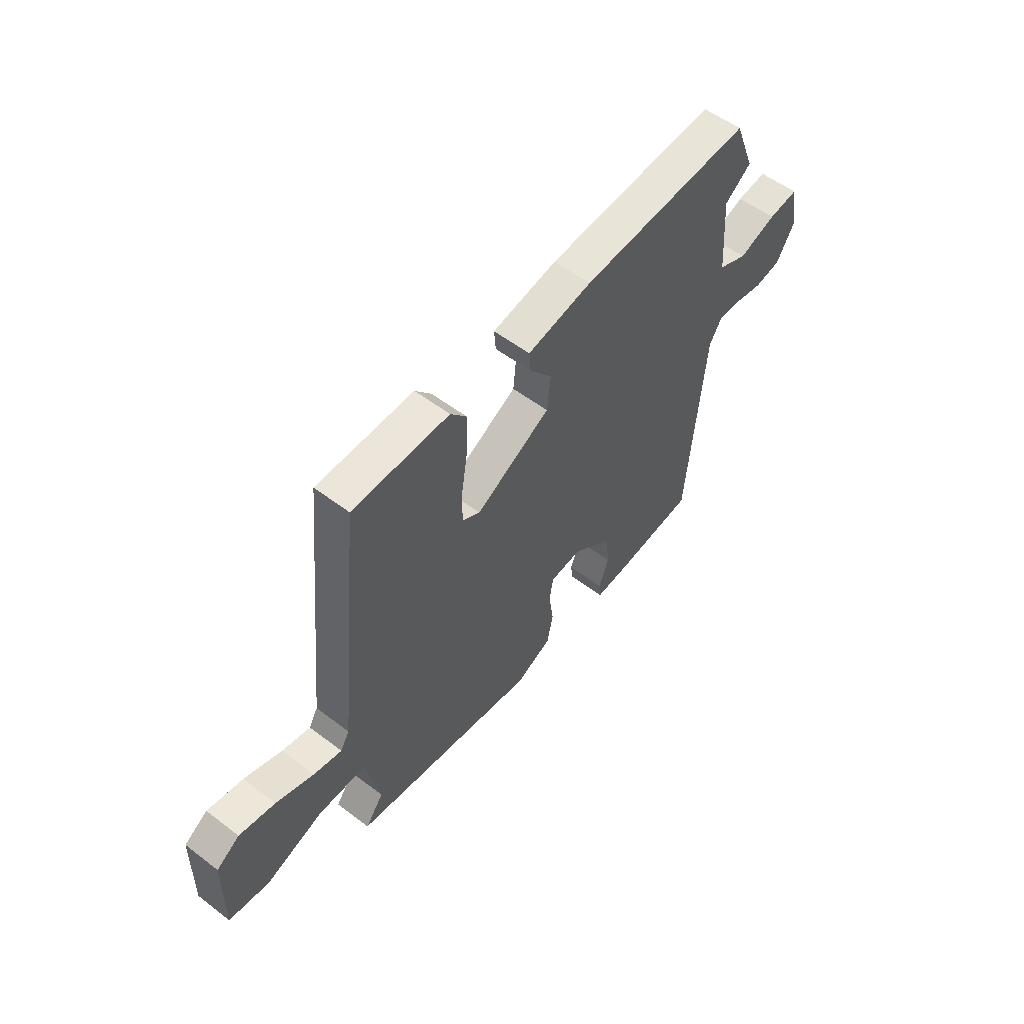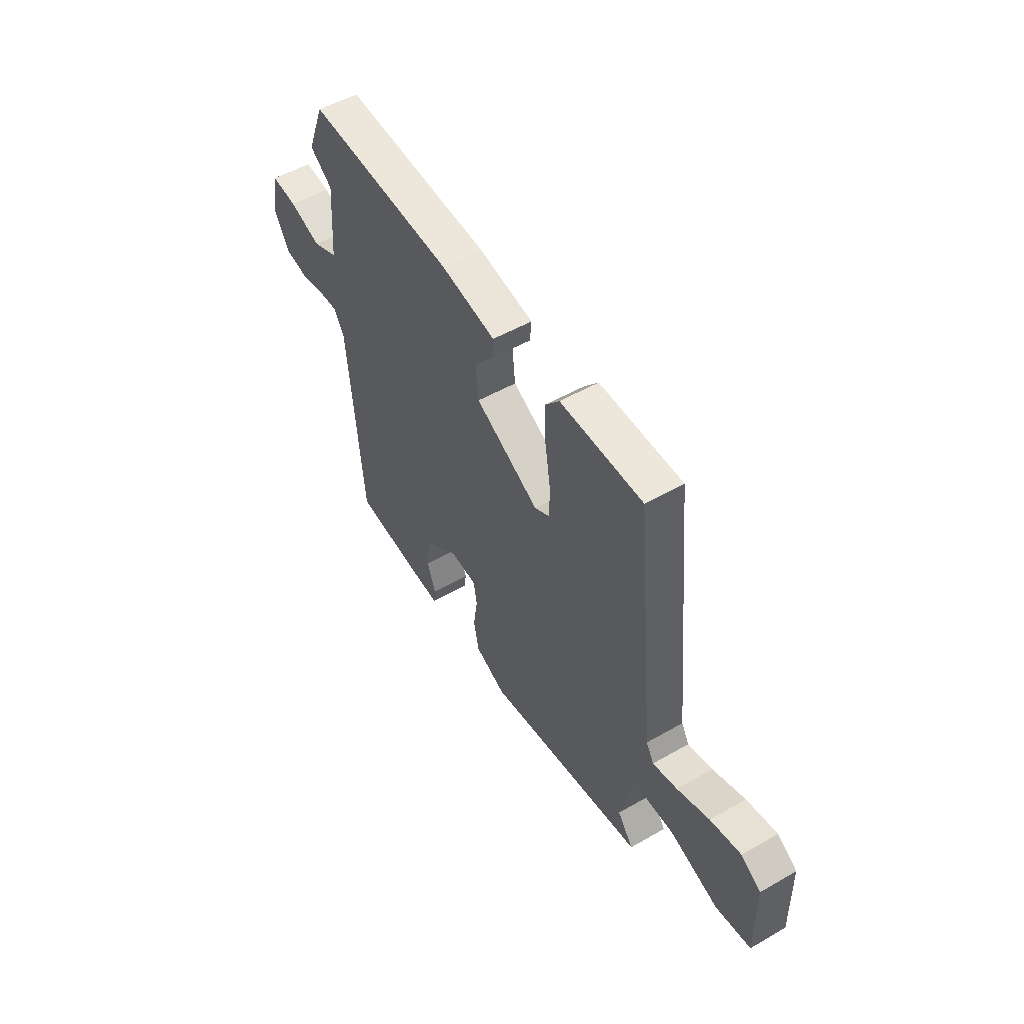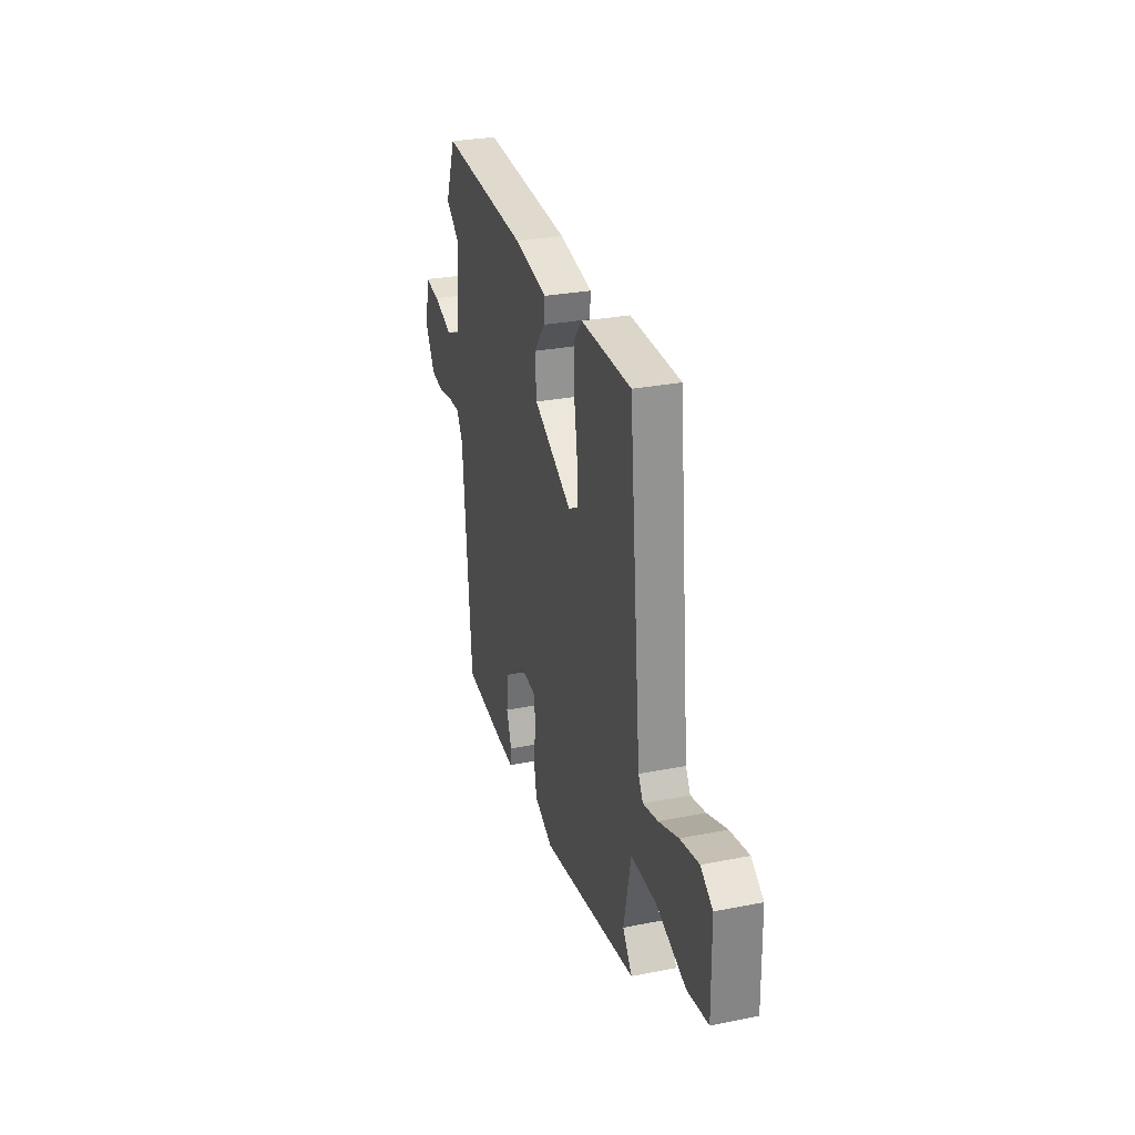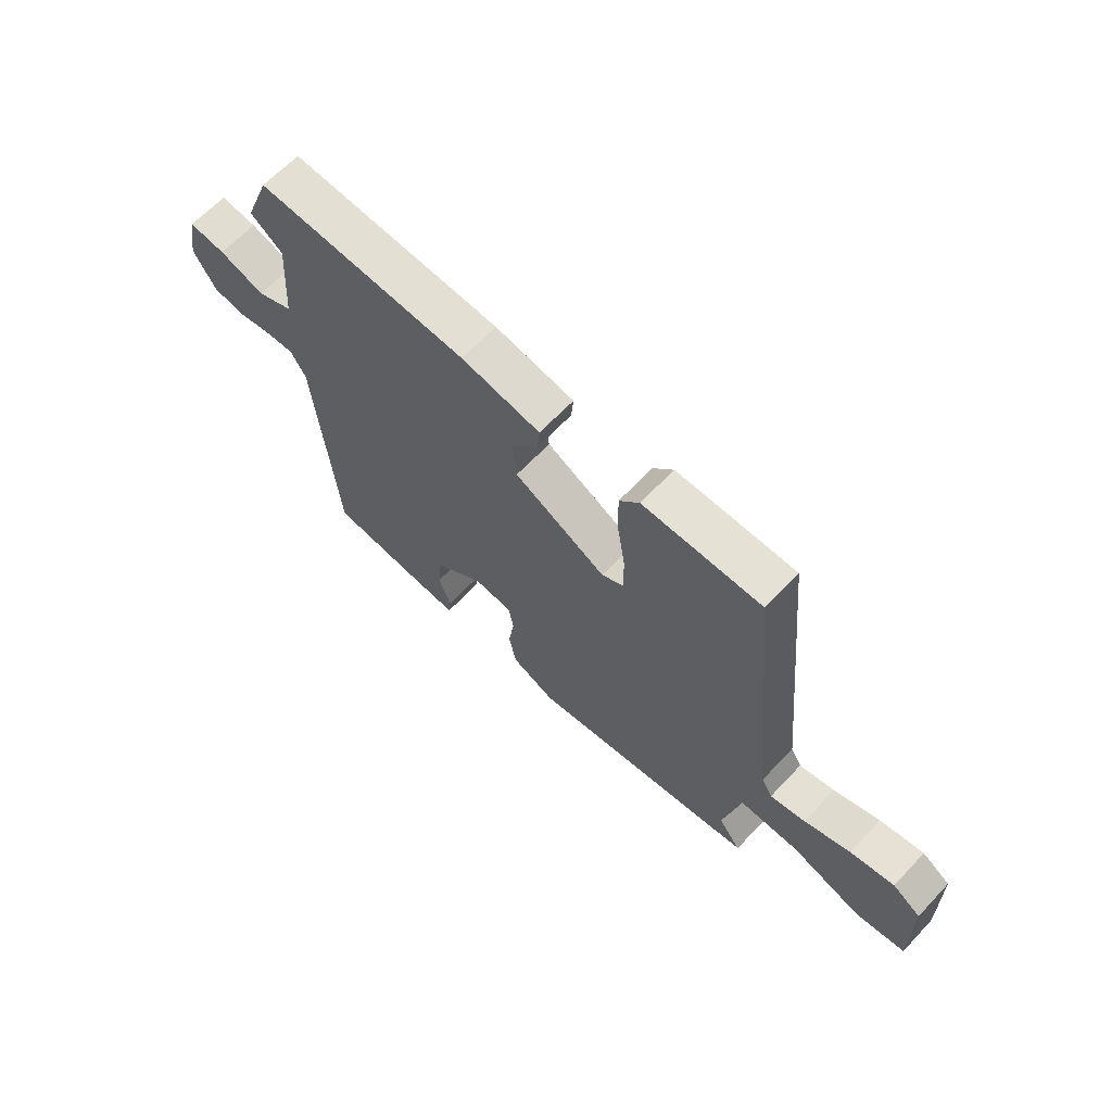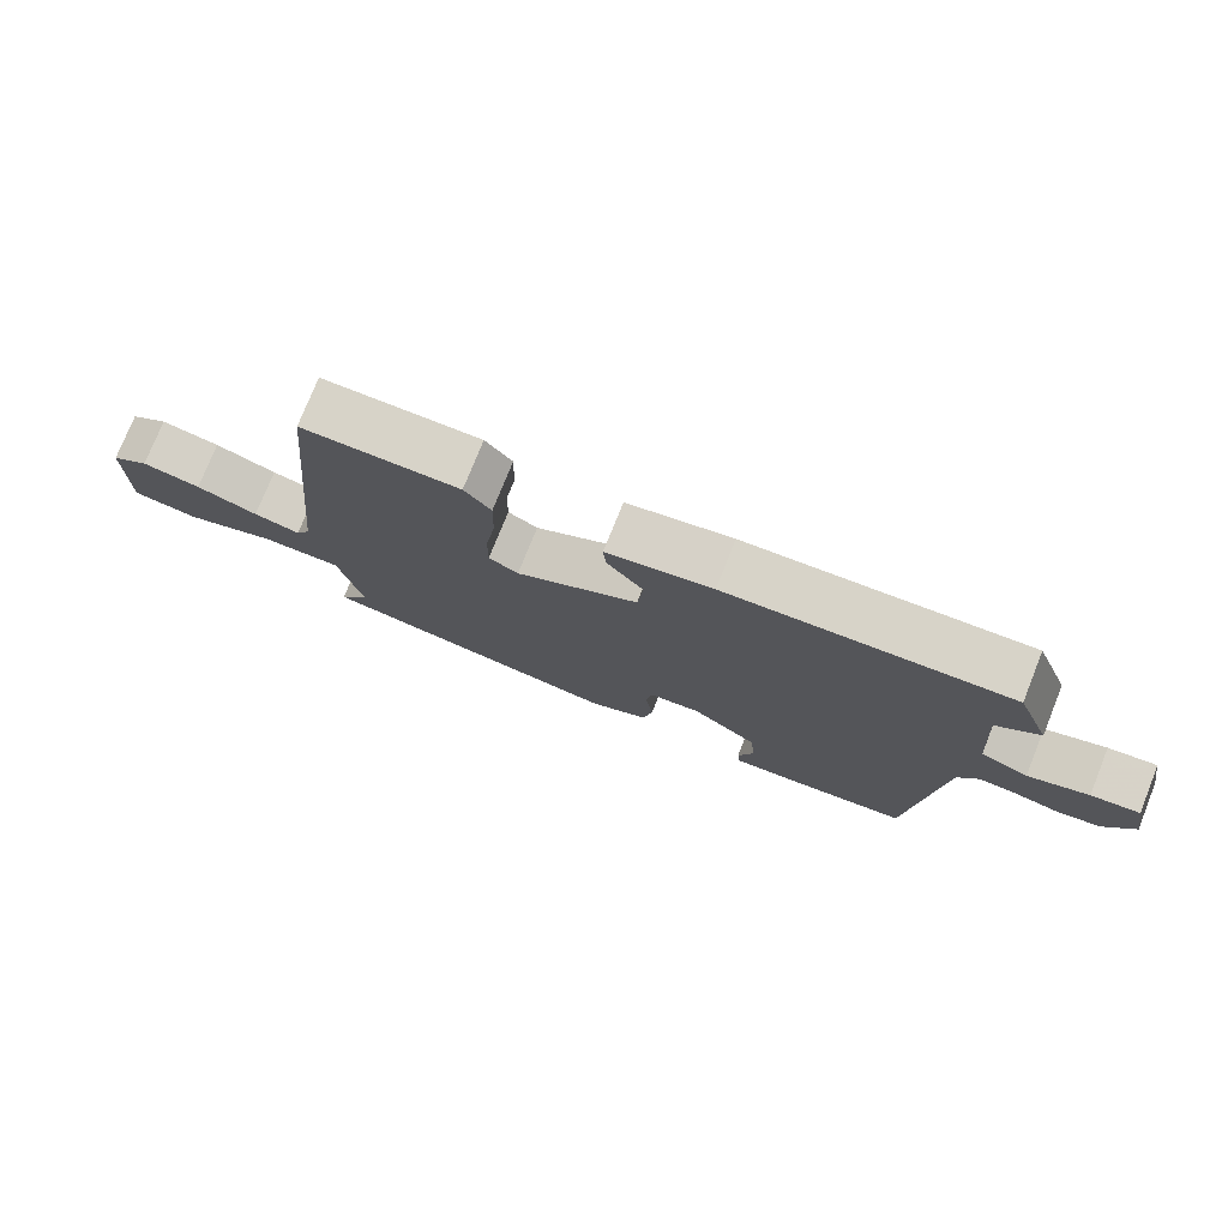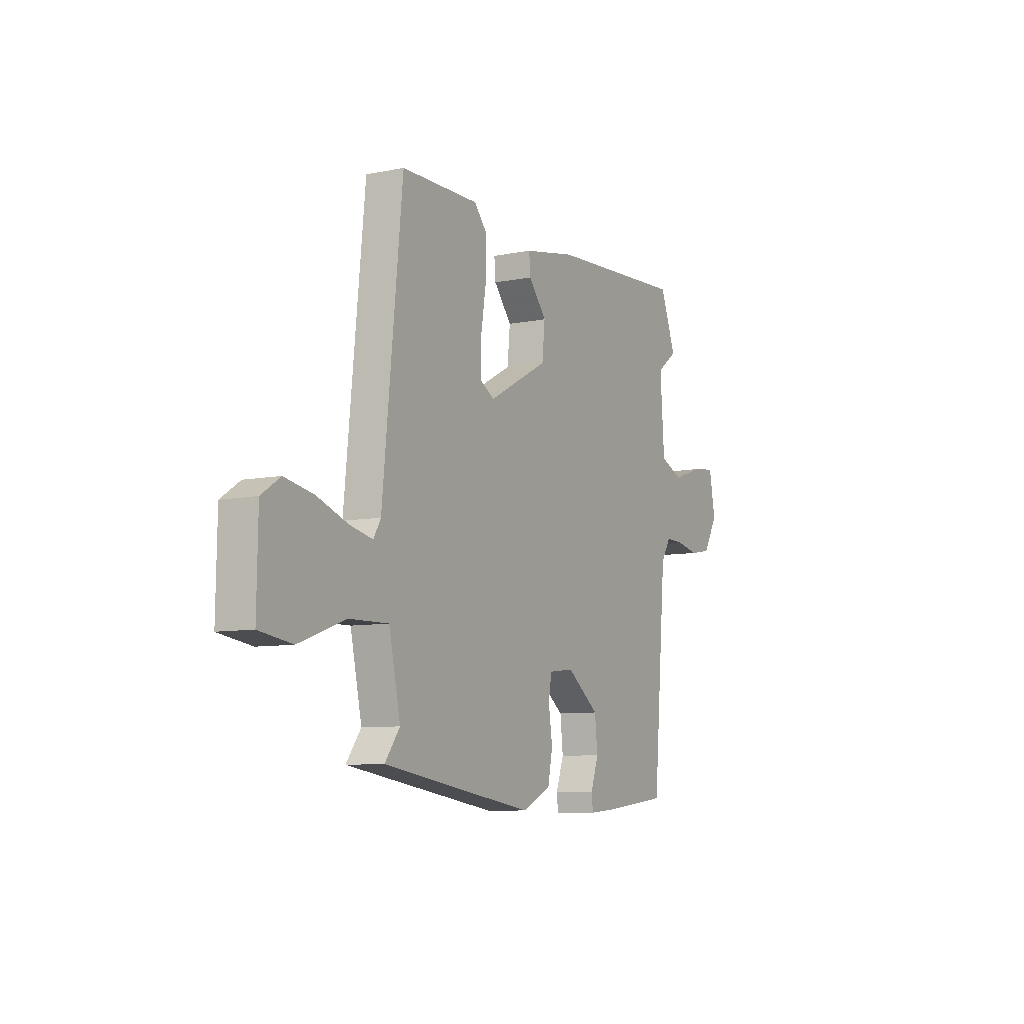
<metadata>
{"format":"obj","ext":"obj","renderer":"f3d","projection":"perspective","resolution":1024,"background":"white","views":[{"elev":55.0,"azim":128.8,"up":"+Z"},{"elev":51.9,"azim":58.2,"up":"+Z"},{"elev":29.1,"azim":73.7,"up":"+Z"},{"elev":64.6,"azim":43.3,"up":"+Z"},{"elev":76.2,"azim":-158.2,"up":"+Z"},{"elev":-8.3,"azim":119.0,"up":"+Z"}]}
</metadata>
<code>
v -0.539 0.07 0.401
v -0.492 0.07 0.521
v -0.091 0.07 0.496
v 0.06 0.07 0.467
v 0.056 0.07 0.42
v 0.004 0.07 0.356
v 0.012 0.07 0.276
v 0.187 0.07 0.181
v 0.229 0.07 0.205
v 0.228 0.07 0.28
v 0.213 0.07 0.375
v 0.211 0.07 0.46
v 0.249 0.07 0.505
v 0.475 0.07 0.502
v 0.532 0.07 -0.063
v 0.553 0.07 -0.099
v 0.62 0.07 -0.084
v 0.708 0.07 -0.052
v 0.792 0.07 -0.036
v 0.846 0.07 -0.072
v 0.849 0.07 -0.258
v 0.754 0.07 -0.272
v 0.62 0.07 -0.224
v 0.506 0.07 -0.222
v 0.473 0.07 -0.376
v 0.516 0.07 -0.434
v 0.078 0.07 -0.501
v -0.006 0.07 -0.462
v -0.02 0.07 -0.392
v -0.009 0.07 -0.317
v -0.018 0.07 -0.263
v -0.091 0.07 -0.255
v -0.185 0.07 -0.326
v -0.193 0.07 -0.402
v -0.17 0.07 -0.467
v -0.174 0.07 -0.504
v -0.261 0.07 -0.497
v -0.441 0.07 -0.476
v -0.48 0.07 -0.021
v -0.509 0.07 0.026
v -0.563 0.07 0.024
v -0.628 0.07 0.011
v -0.689 0.07 0.022
v -0.731 0.07 0.095
v -0.713 0.07 0.192
v -0.644 0.07 0.183
v -0.558 0.07 0.153
v -0.49 0.07 0.182
v -0.478 0.07 0.355
v -0.539 0 0.401
v -0.492 0 0.521
v -0.091 0 0.496
v 0.06 0 0.467
v 0.056 0 0.42
v 0.004 0 0.356
v 0.012 0 0.276
v 0.187 0 0.181
v 0.229 0 0.205
v 0.228 0 0.28
v 0.213 0 0.375
v 0.211 0 0.46
v 0.249 0 0.505
v 0.475 0 0.502
v 0.532 0 -0.063
v 0.553 0 -0.099
v 0.62 0 -0.084
v 0.708 0 -0.052
v 0.792 0 -0.036
v 0.846 0 -0.072
v 0.849 0 -0.258
v 0.754 0 -0.272
v 0.62 0 -0.224
v 0.506 0 -0.222
v 0.473 0 -0.376
v 0.516 0 -0.434
v 0.078 0 -0.501
v -0.006 0 -0.462
v -0.02 0 -0.392
v -0.009 0 -0.317
v -0.018 0 -0.263
v -0.091 0 -0.255
v -0.185 0 -0.326
v -0.193 0 -0.402
v -0.17 0 -0.467
v -0.174 0 -0.504
v -0.261 0 -0.497
v -0.441 0 -0.476
v -0.48 0 -0.021
v -0.509 0 0.026
v -0.563 0 0.024
v -0.628 0 0.011
v -0.689 0 0.022
v -0.731 0 0.095
v -0.713 0 0.192
v -0.644 0 0.183
v -0.558 0 0.153
v -0.49 0 0.182
v -0.478 0 0.355
f 44 45 46 47
f 42 43 44 47
f 41 42 47 48
f 40 41 48
f 39 40 48
f 38 39 48 49
f 34 35 36 37
f 33 34 37 38
f 32 33 38 49
f 27 28 29 30
f 25 26 27 30
f 24 25 30 31
f 20 21 22 23
f 20 23 24
f 17 18 19 20
f 16 17 20 24
f 15 16 24 31
f 10 11 12 13
f 9 10 13 14
f 3 4 5 6
f 3 6 7
f 49 1 2 3
f 49 3 7
f 32 49 7 8
f 31 32 8 9
f 9 14 15 31
f 96 95 94 93
f 96 93 92 91
f 97 96 91 90
f 97 90 89
f 97 89 88
f 98 97 88 87
f 86 85 84 83
f 87 86 83 82
f 98 87 82 81
f 79 78 77 76
f 79 76 75 74
f 80 79 74 73
f 72 71 70 69
f 73 72 69
f 69 68 67 66
f 73 69 66 65
f 80 73 65 64
f 62 61 60 59
f 63 62 59 58
f 55 54 53 52
f 56 55 52
f 52 51 50 98
f 56 52 98
f 57 56 98 81
f 58 57 81 80
f 80 64 63 58
f 1 50 51 2
f 2 51 52 3
f 3 52 53 4
f 4 53 54 5
f 5 54 55 6
f 6 55 56 7
f 7 56 57 8
f 8 57 58 9
f 9 58 59 10
f 10 59 60 11
f 11 60 61 12
f 12 61 62 13
f 13 62 63 14
f 14 63 64 15
f 15 64 65 16
f 16 65 66 17
f 17 66 67 18
f 18 67 68 19
f 19 68 69 20
f 20 69 70 21
f 21 70 71 22
f 22 71 72 23
f 23 72 73 24
f 24 73 74 25
f 25 74 75 26
f 26 75 76 27
f 27 76 77 28
f 28 77 78 29
f 29 78 79 30
f 30 79 80 31
f 31 80 81 32
f 32 81 82 33
f 33 82 83 34
f 34 83 84 35
f 35 84 85 36
f 36 85 86 37
f 37 86 87 38
f 38 87 88 39
f 39 88 89 40
f 40 89 90 41
f 41 90 91 42
f 42 91 92 43
f 43 92 93 44
f 44 93 94 45
f 45 94 95 46
f 46 95 96 47
f 47 96 97 48
f 48 97 98 49
f 49 98 50 1

</code>
